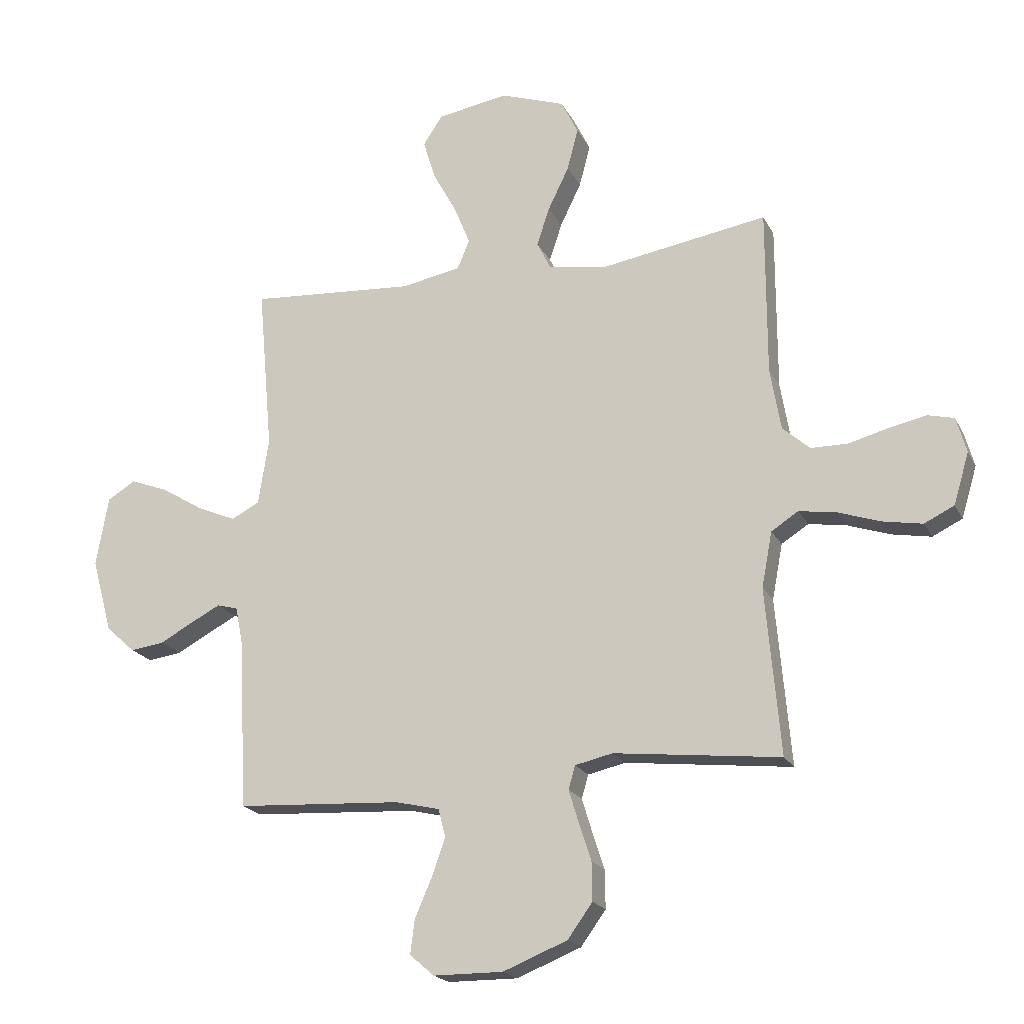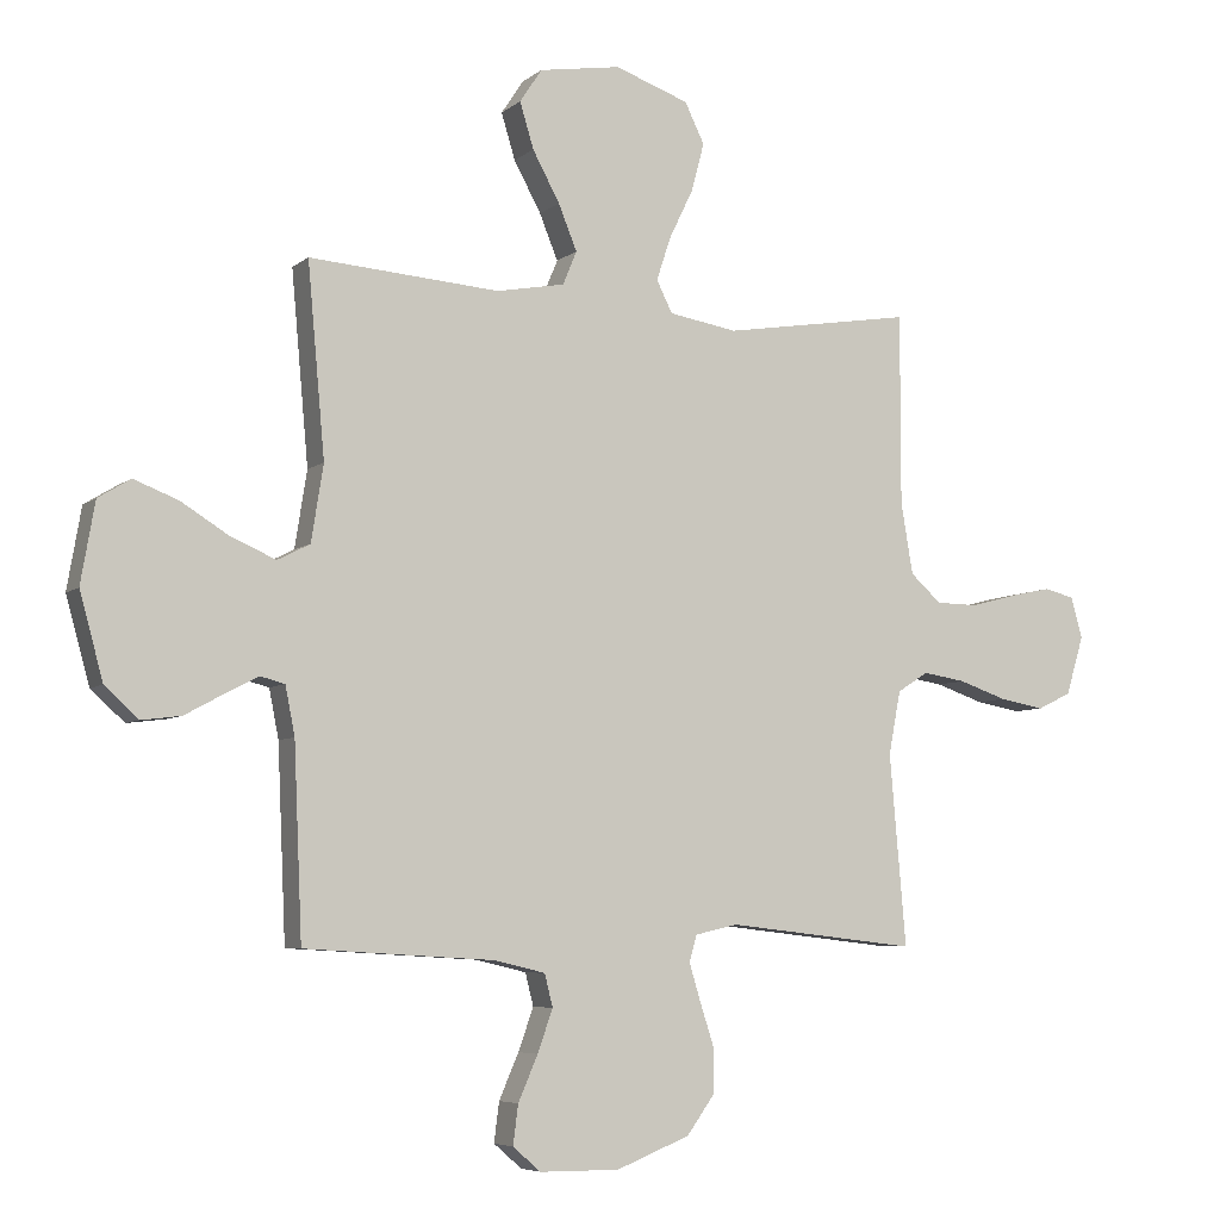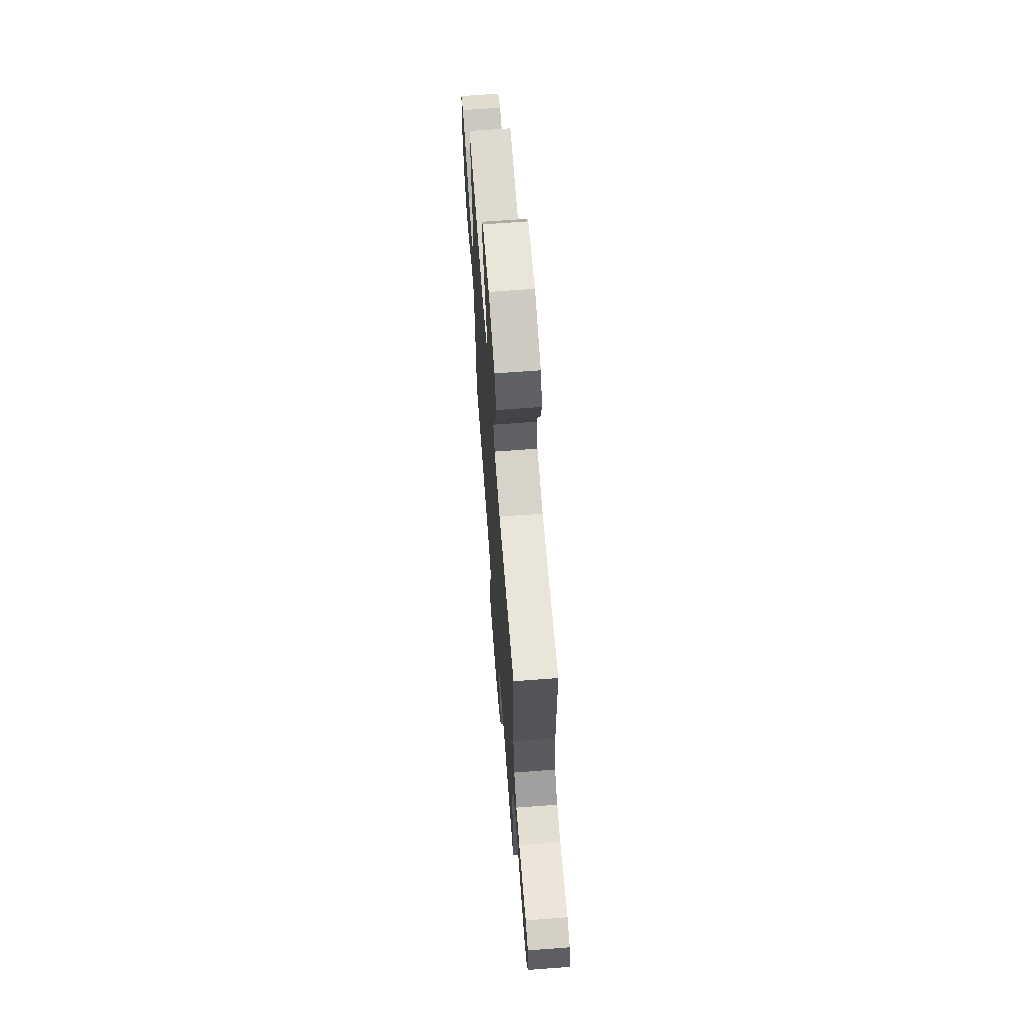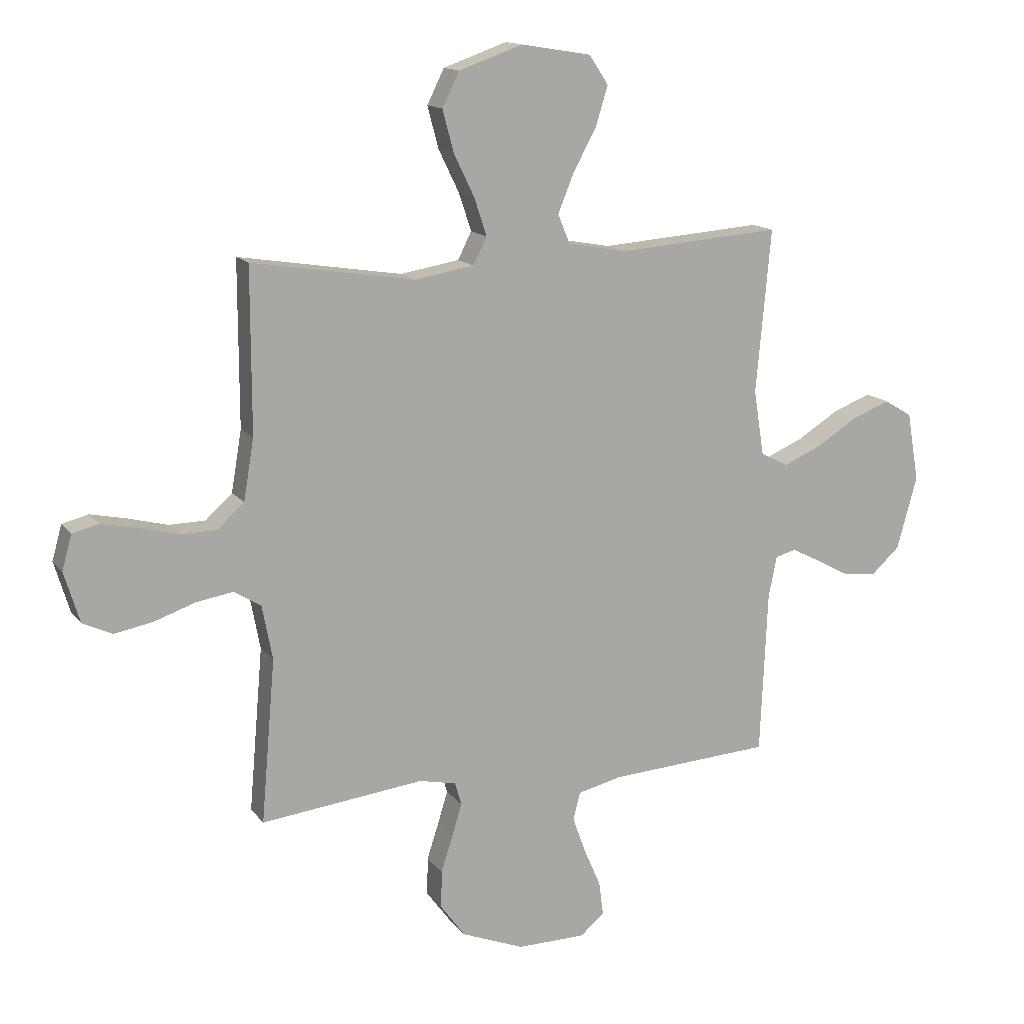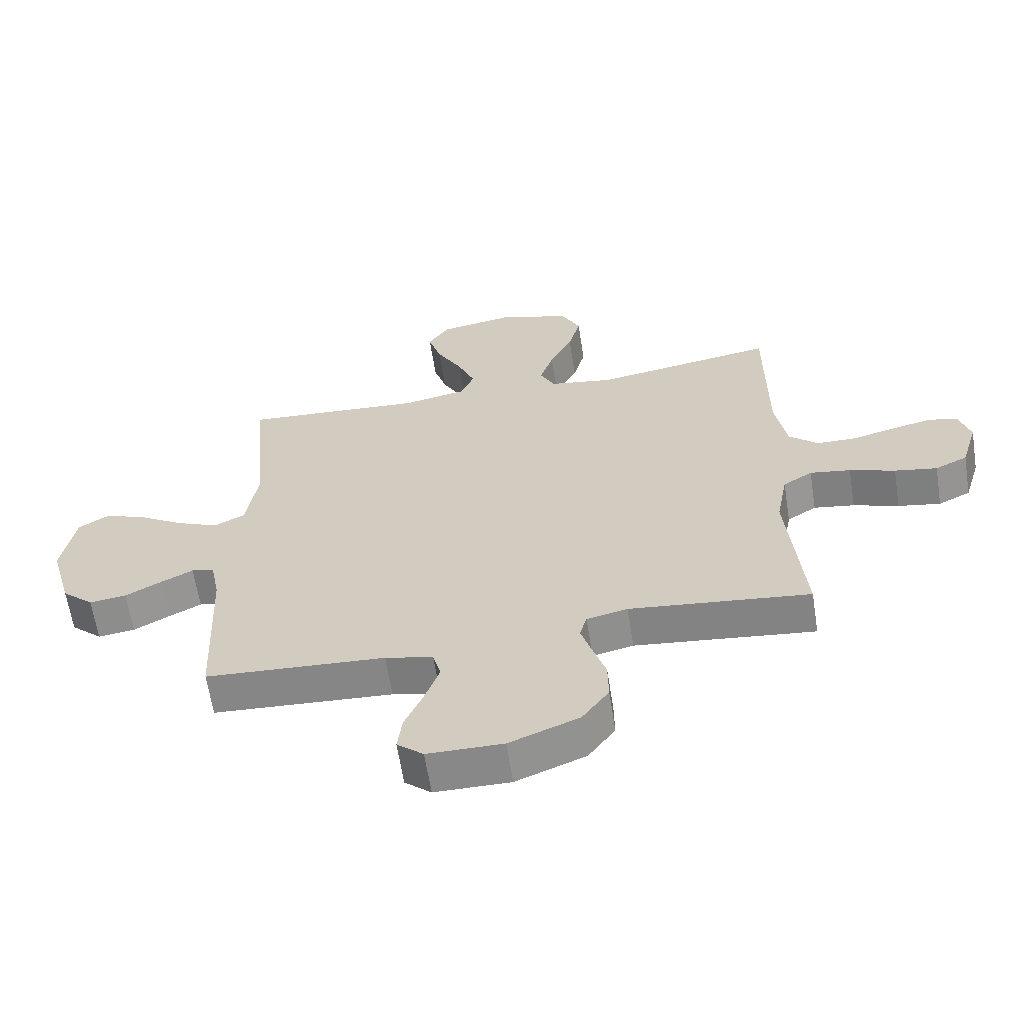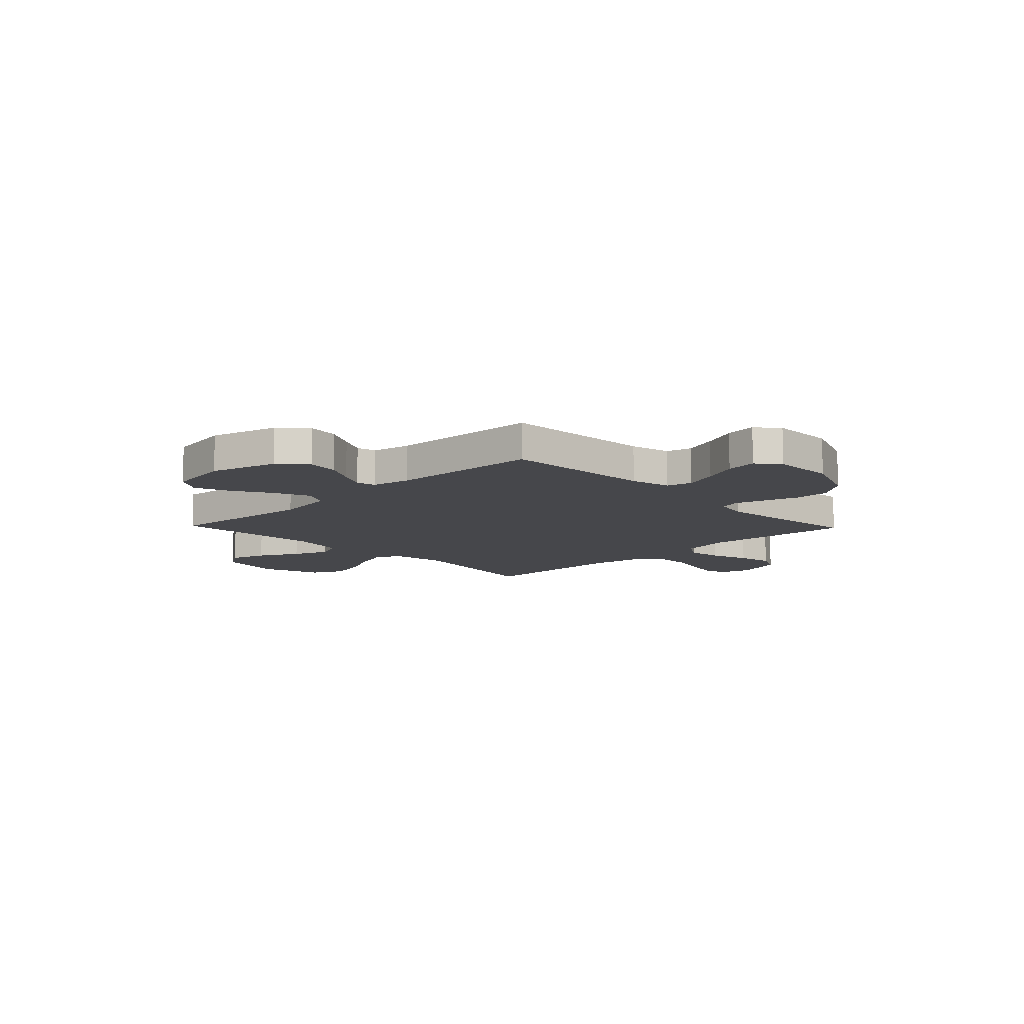
<metadata>
{"format":"obj","ext":"obj","renderer":"f3d","projection":"perspective","resolution":1024,"background":"white","views":[{"elev":-20.0,"azim":-159.5,"up":"+Z"},{"elev":-6.0,"azim":154.4,"up":"+Z"},{"elev":66.7,"azim":-94.3,"up":"+Z"},{"elev":14.3,"azim":-23.5,"up":"+Z"},{"elev":-63.0,"azim":-171.1,"up":"+Z"},{"elev":-10.7,"azim":133.9,"up":"+Y"}]}
</metadata>
<code>
v -0.5 0.07 0.5
v -0.2 0.07 0.452
v -0.092 0.07 0.47
v -0.067 0.07 0.52
v -0.09 0.07 0.589
v -0.128 0.07 0.667
v -0.148 0.07 0.743
v -0.117 0.07 0.806
v 0 0.07 0.847
v 0.129 0.07 0.826
v 0.164 0.07 0.773
v 0.142 0.07 0.701
v 0.099 0.07 0.622
v 0.07 0.07 0.551
v 0.092 0.07 0.498
v 0.2 0.07 0.478
v 0.5 0.07 0.5
v 0.473 0.07 0.2
v 0.492 0.07 0.08
v 0.543 0.07 0.054
v 0.613 0.07 0.084
v 0.689 0.07 0.131
v 0.759 0.07 0.158
v 0.81 0.07 0.127
v 0.832 0.07 0
v 0.795 0.07 -0.134
v 0.742 0.07 -0.182
v 0.68 0.07 -0.174
v 0.619 0.07 -0.141
v 0.566 0.07 -0.114
v 0.528 0.07 -0.124
v 0.513 0.07 -0.2
v 0.5 0.07 -0.5
v 0.2 0.07 -0.518
v 0.12 0.07 -0.537
v 0.107 0.07 -0.588
v 0.131 0.07 -0.655
v 0.162 0.07 -0.726
v 0.17 0.07 -0.788
v 0.126 0.07 -0.826
v 0 0.07 -0.827
v -0.116 0.07 -0.781
v -0.161 0.07 -0.719
v -0.16 0.07 -0.65
v -0.138 0.07 -0.582
v -0.12 0.07 -0.523
v -0.132 0.07 -0.481
v -0.2 0.07 -0.466
v -0.5 0.07 -0.5
v -0.474 0.07 -0.2
v -0.493 0.07 -0.1
v -0.542 0.07 -0.069
v -0.61 0.07 -0.08
v -0.686 0.07 -0.106
v -0.757 0.07 -0.119
v -0.811 0.07 -0.093
v -0.839 0.07 0
v -0.821 0.07 0.064
v -0.773 0.07 0.076
v -0.707 0.07 0.062
v -0.634 0.07 0.043
v -0.568 0.07 0.044
v -0.519 0.07 0.088
v -0.5 0.07 0.2
v -0.5 0 0.5
v -0.2 0 0.452
v -0.092 0 0.47
v -0.067 0 0.52
v -0.09 0 0.589
v -0.128 0 0.667
v -0.148 0 0.743
v -0.117 0 0.806
v 0 0 0.847
v 0.129 0 0.826
v 0.164 0 0.773
v 0.142 0 0.701
v 0.099 0 0.622
v 0.07 0 0.551
v 0.092 0 0.498
v 0.2 0 0.478
v 0.5 0 0.5
v 0.473 0 0.2
v 0.492 0 0.08
v 0.543 0 0.054
v 0.613 0 0.084
v 0.689 0 0.131
v 0.759 0 0.158
v 0.81 0 0.127
v 0.832 0 0
v 0.795 0 -0.134
v 0.742 0 -0.182
v 0.68 0 -0.174
v 0.619 0 -0.141
v 0.566 0 -0.114
v 0.528 0 -0.124
v 0.513 0 -0.2
v 0.5 0 -0.5
v 0.2 0 -0.518
v 0.12 0 -0.537
v 0.107 0 -0.588
v 0.131 0 -0.655
v 0.162 0 -0.726
v 0.17 0 -0.788
v 0.126 0 -0.826
v 0 0 -0.827
v -0.116 0 -0.781
v -0.161 0 -0.719
v -0.16 0 -0.65
v -0.138 0 -0.582
v -0.12 0 -0.523
v -0.132 0 -0.481
v -0.2 0 -0.466
v -0.5 0 -0.5
v -0.474 0 -0.2
v -0.493 0 -0.1
v -0.542 0 -0.069
v -0.61 0 -0.08
v -0.686 0 -0.106
v -0.757 0 -0.119
v -0.811 0 -0.093
v -0.839 0 0
v -0.821 0 0.064
v -0.773 0 0.076
v -0.707 0 0.062
v -0.634 0 0.043
v -0.568 0 0.044
v -0.519 0 0.088
v -0.5 0 0.2
f 58 59 60 61
f 56 57 58 61
f 56 61 62
f 53 54 55 56
f 52 53 56 62
f 51 52 62 63
f 48 49 50
f 47 48 50 51
f 42 43 44 45
f 42 45 46
f 41 42 46
f 40 41 46 47
f 37 38 39 40
f 36 37 40 47
f 32 33 34
f 31 32 34 35
f 26 27 28 29
f 26 29 30
f 25 26 30
f 24 25 30 31
f 21 22 23 24
f 20 21 24 31
f 16 17 18
f 15 16 18 19
f 10 11 12 13
f 10 13 14
f 9 10 14
f 8 9 14
f 5 6 7 8
f 4 5 8 14
f 3 4 14 15
f 64 1 2
f 35 36 47 51
f 19 20 31 35
f 35 51 63 64
f 15 19 35 64
f 2 3 15 64
f 125 124 123 122
f 125 122 121 120
f 126 125 120
f 120 119 118 117
f 126 120 117 116
f 127 126 116 115
f 114 113 112
f 115 114 112 111
f 109 108 107 106
f 110 109 106
f 110 106 105
f 111 110 105 104
f 104 103 102 101
f 111 104 101 100
f 98 97 96
f 99 98 96 95
f 93 92 91 90
f 94 93 90
f 94 90 89
f 95 94 89 88
f 88 87 86 85
f 95 88 85 84
f 82 81 80
f 83 82 80 79
f 77 76 75 74
f 78 77 74
f 78 74 73
f 78 73 72
f 72 71 70 69
f 78 72 69 68
f 79 78 68 67
f 66 65 128
f 115 111 100 99
f 99 95 84 83
f 128 127 115 99
f 128 99 83 79
f 128 79 67 66
f 1 65 66 2
f 2 66 67 3
f 3 67 68 4
f 4 68 69 5
f 5 69 70 6
f 6 70 71 7
f 7 71 72 8
f 8 72 73 9
f 9 73 74 10
f 10 74 75 11
f 11 75 76 12
f 12 76 77 13
f 13 77 78 14
f 14 78 79 15
f 15 79 80 16
f 16 80 81 17
f 17 81 82 18
f 18 82 83 19
f 19 83 84 20
f 20 84 85 21
f 21 85 86 22
f 22 86 87 23
f 23 87 88 24
f 24 88 89 25
f 25 89 90 26
f 26 90 91 27
f 27 91 92 28
f 28 92 93 29
f 29 93 94 30
f 30 94 95 31
f 31 95 96 32
f 32 96 97 33
f 33 97 98 34
f 34 98 99 35
f 35 99 100 36
f 36 100 101 37
f 37 101 102 38
f 38 102 103 39
f 39 103 104 40
f 40 104 105 41
f 41 105 106 42
f 42 106 107 43
f 43 107 108 44
f 44 108 109 45
f 45 109 110 46
f 46 110 111 47
f 47 111 112 48
f 48 112 113 49
f 49 113 114 50
f 50 114 115 51
f 51 115 116 52
f 52 116 117 53
f 53 117 118 54
f 54 118 119 55
f 55 119 120 56
f 56 120 121 57
f 57 121 122 58
f 58 122 123 59
f 59 123 124 60
f 60 124 125 61
f 61 125 126 62
f 62 126 127 63
f 63 127 128 64
f 64 128 65 1

</code>
